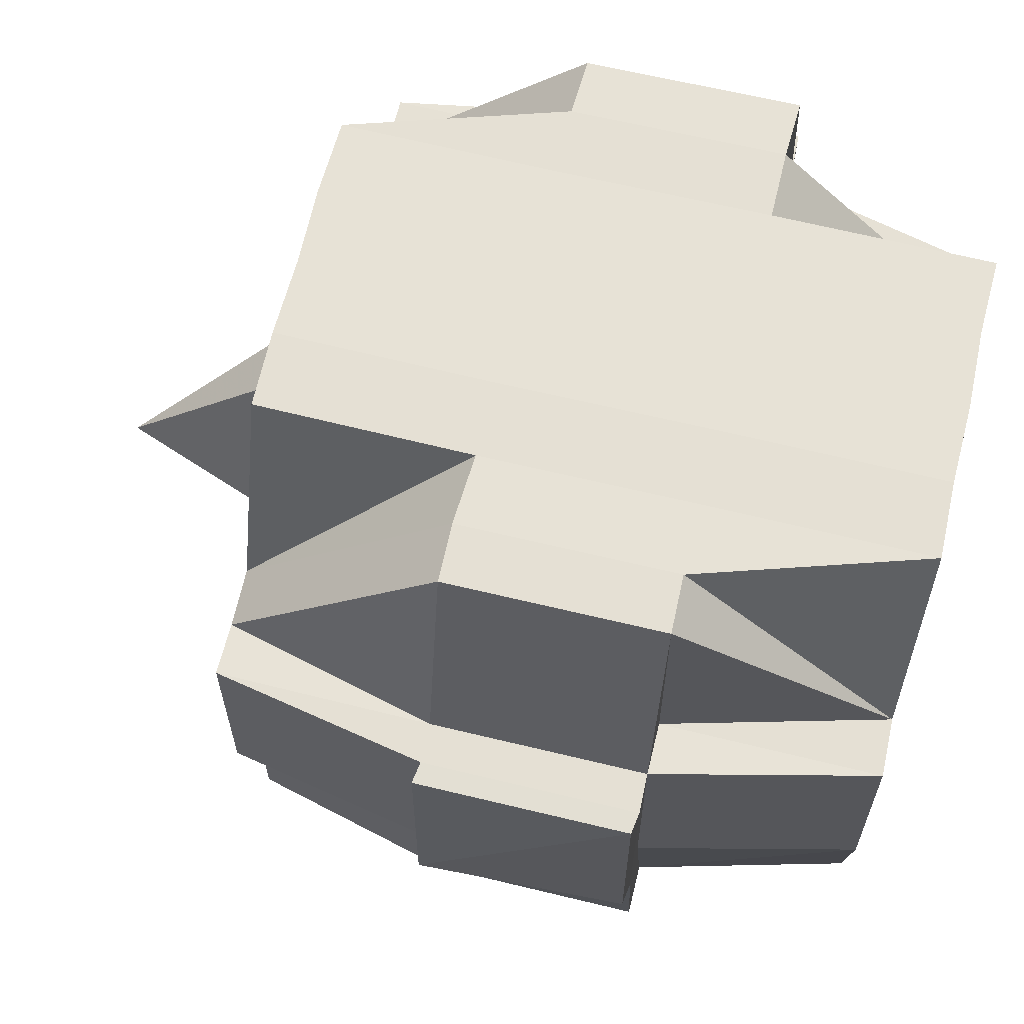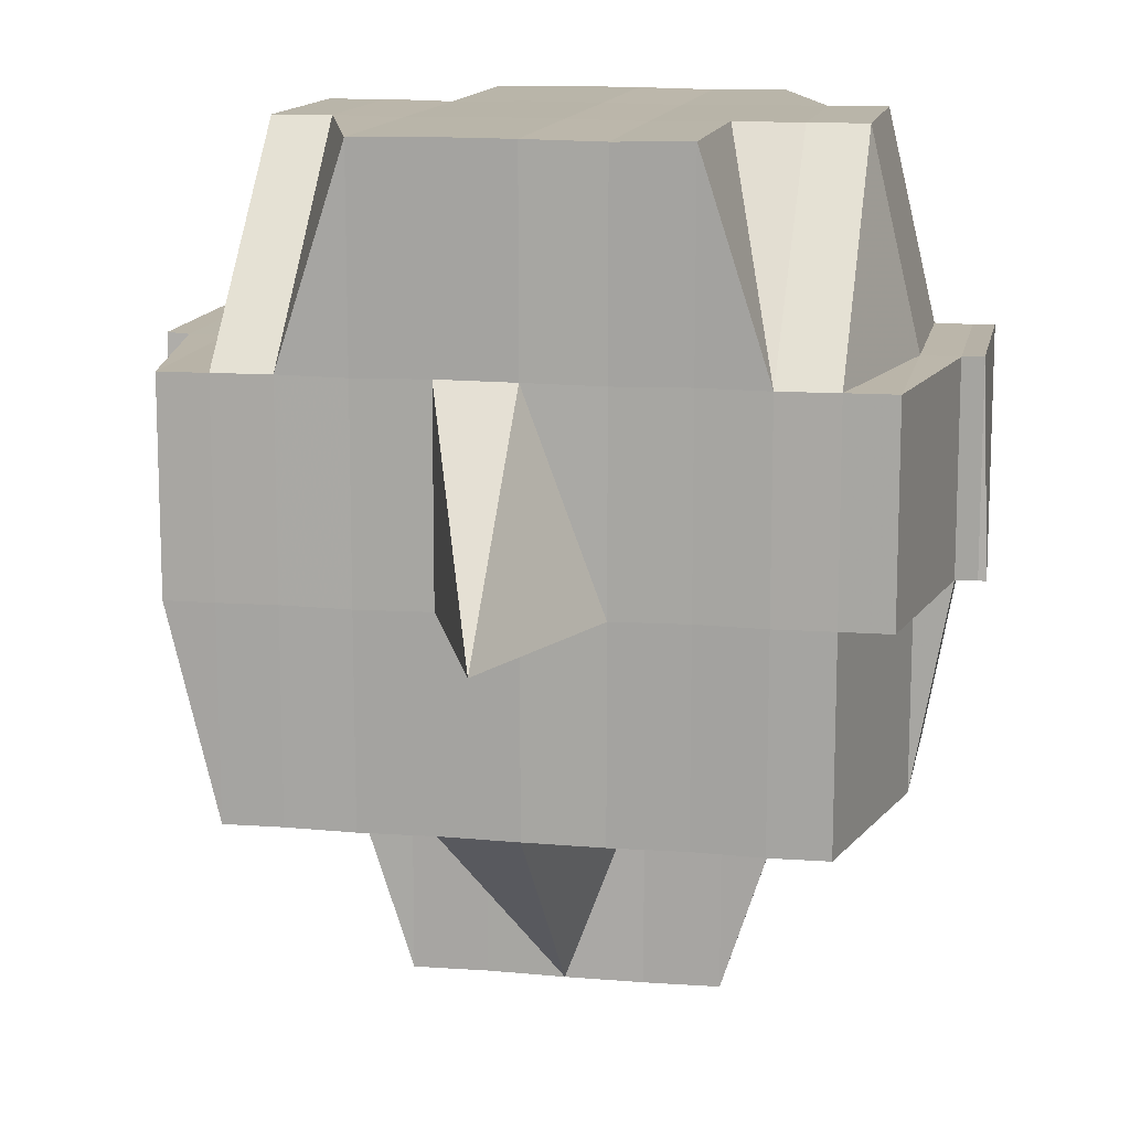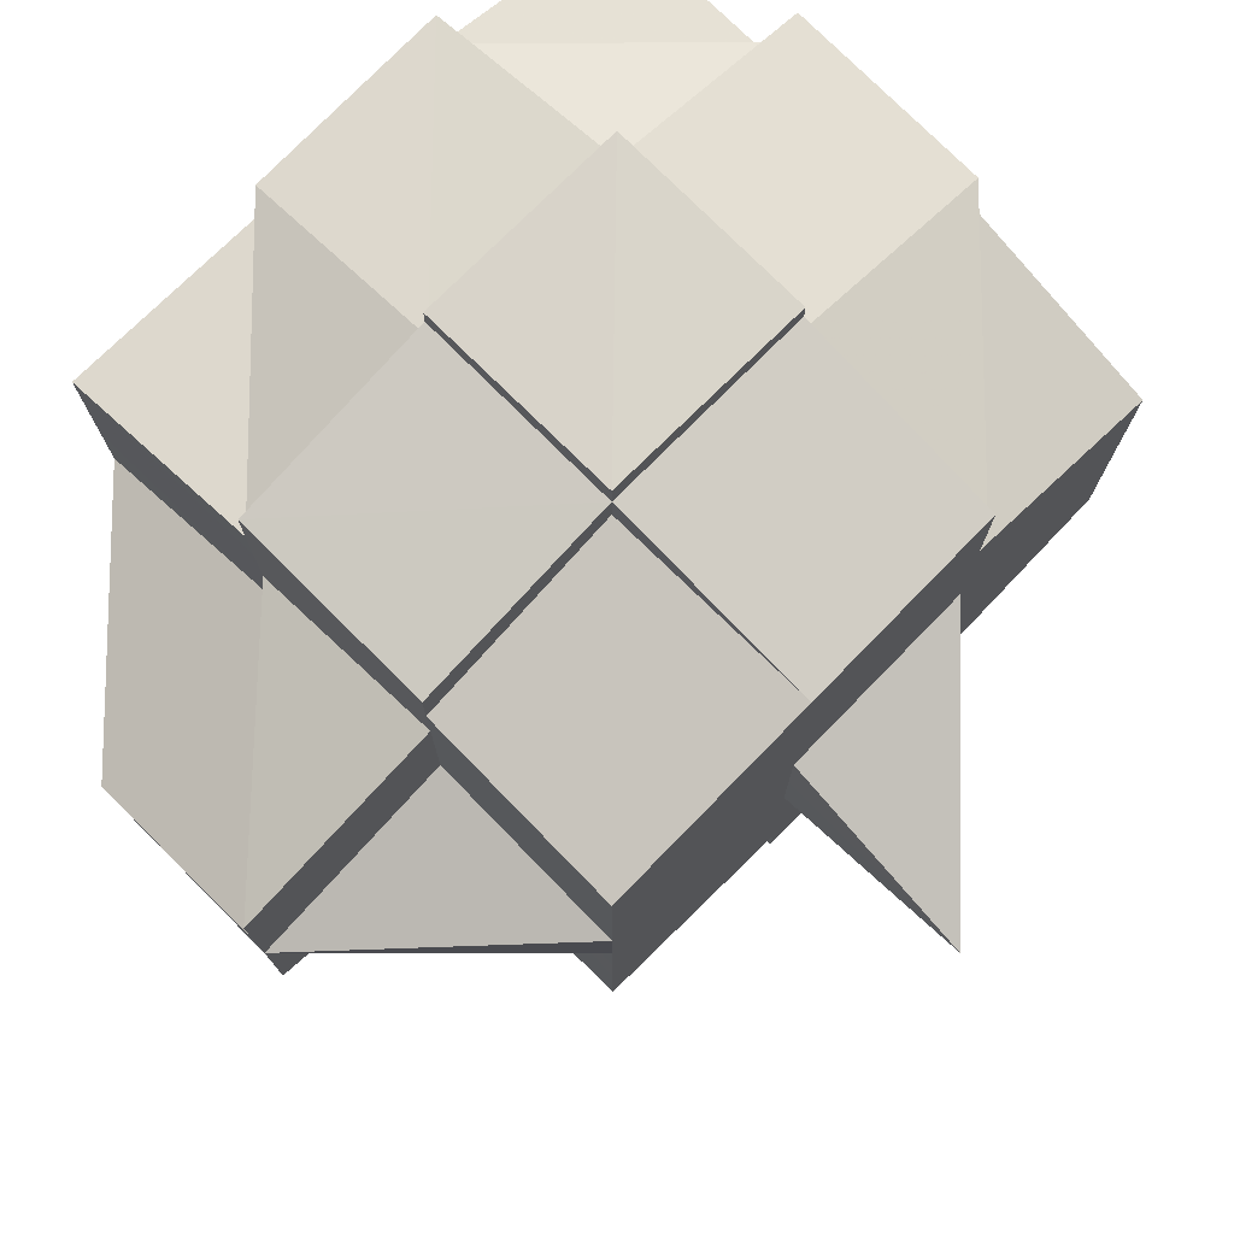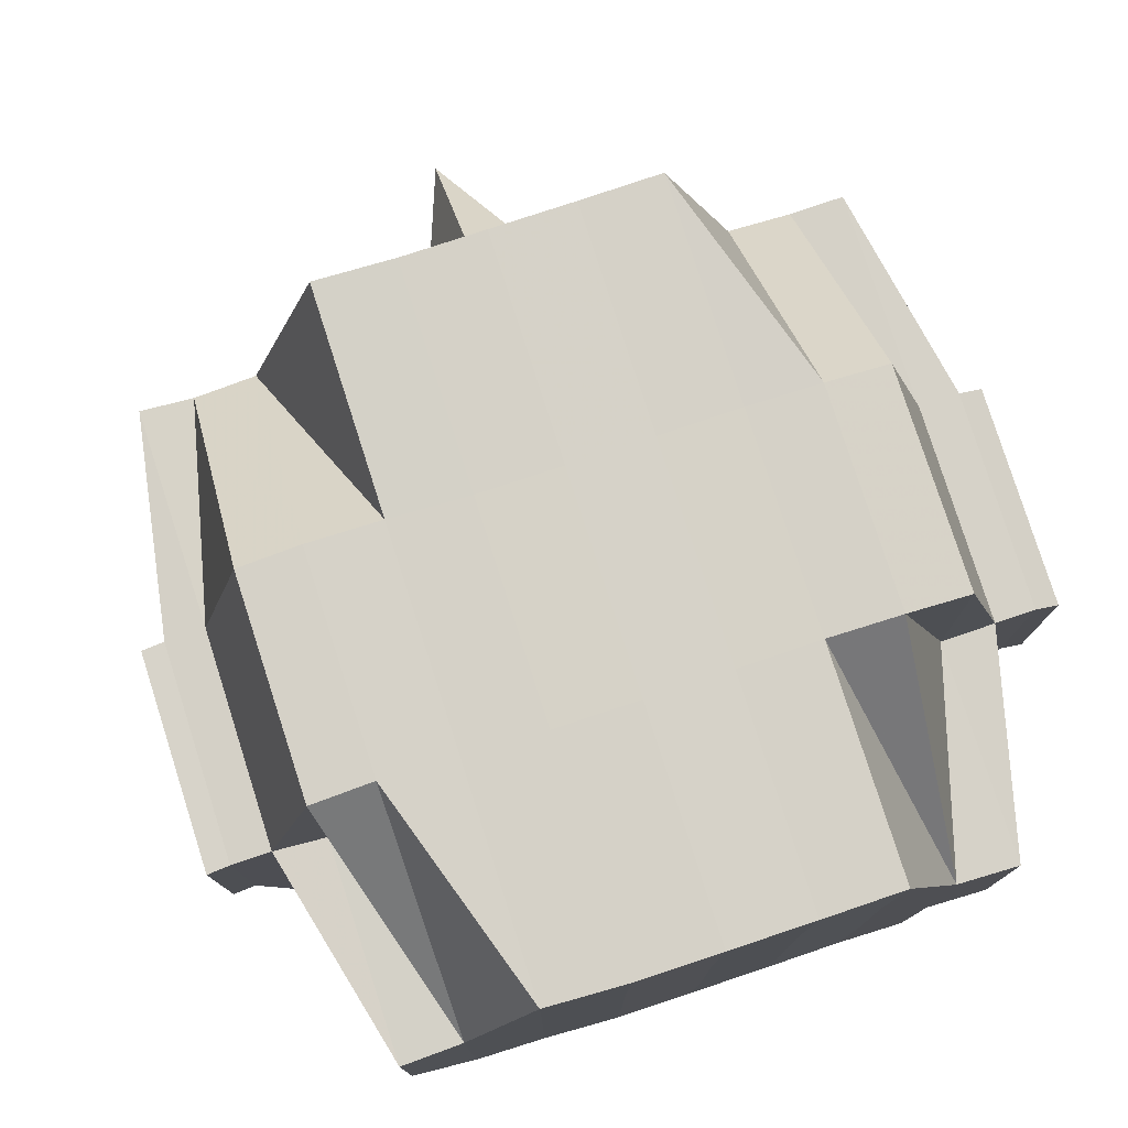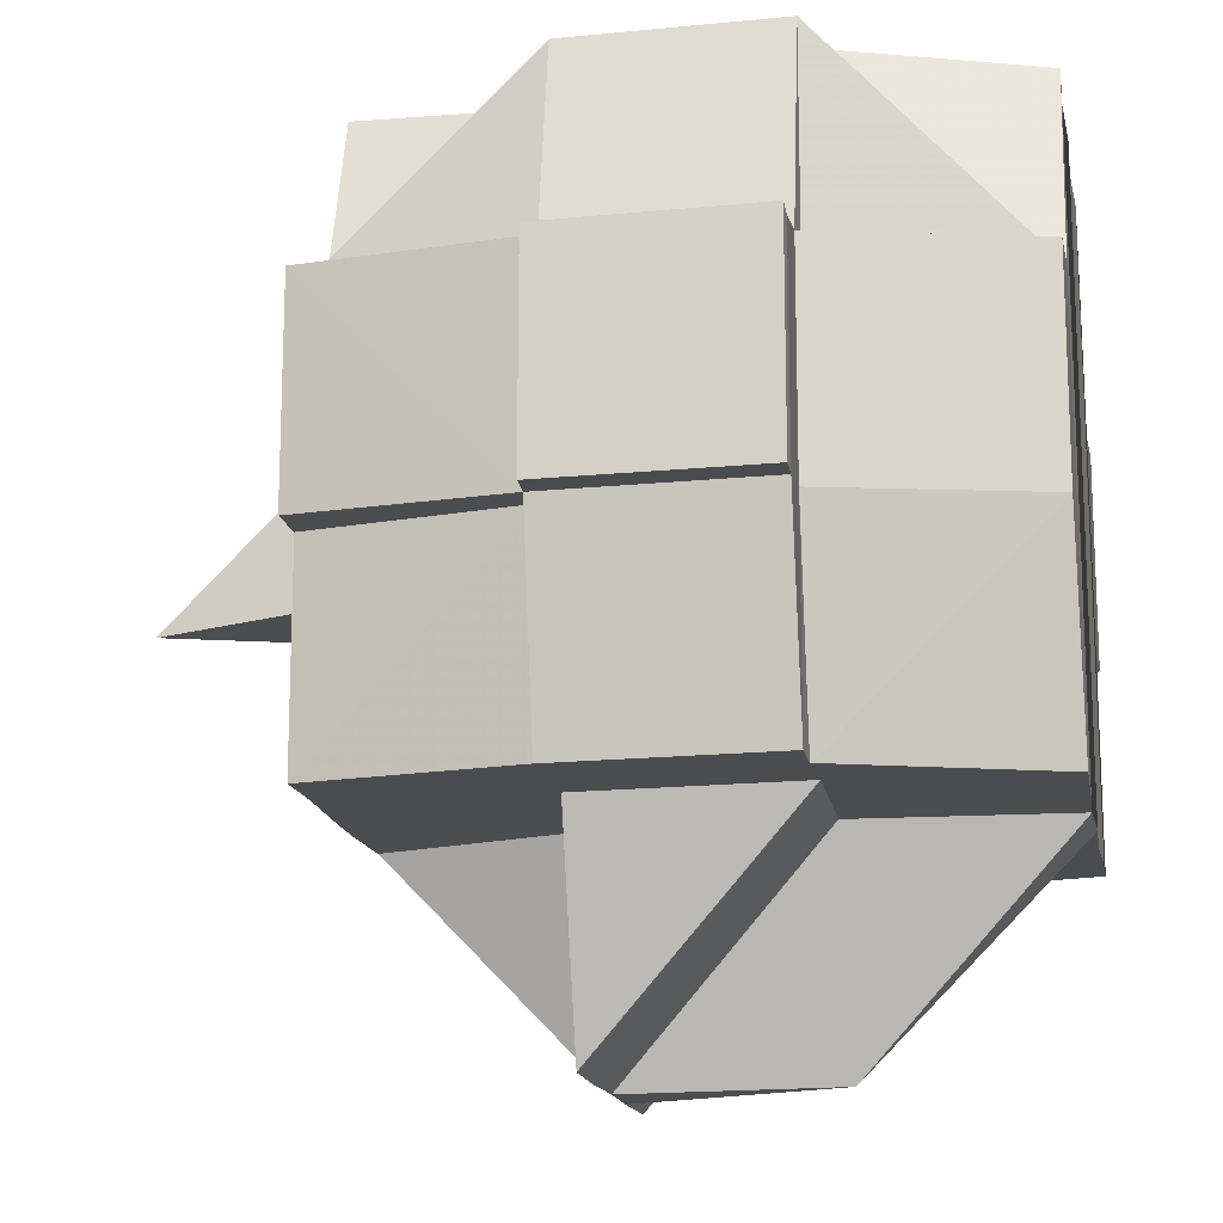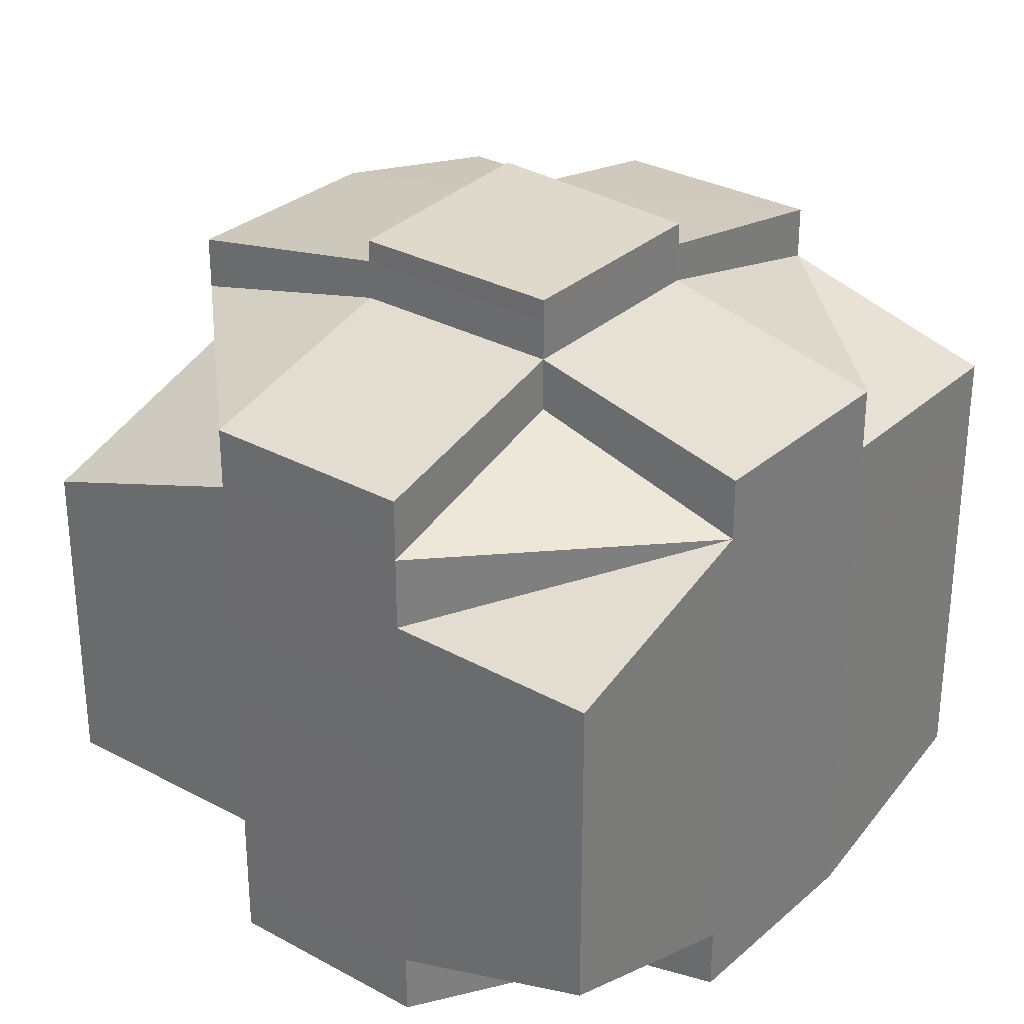
<metadata>
{"format":"obj","ext":"obj","renderer":"f3d","projection":"perspective","resolution":1024,"background":"white","views":[{"elev":64.0,"azim":-166.1,"up":"+Y"},{"elev":13.3,"azim":100.9,"up":"+Y"},{"elev":76.5,"azim":44.9,"up":"+Z"},{"elev":78.7,"azim":-107.7,"up":"+Y"},{"elev":-15.5,"azim":-169.4,"up":"+Y"},{"elev":30.6,"azim":-141.6,"up":"+Z"}]}
</metadata>
<code>
o 1328
v 2229 1867 10.12
v 2229 1867 10.12
v 2229 1867 10.12
v 2229 1867 10.12
v 2229 1867 10.12
v 2229 1867 10.12
v 2229 1867 10.12
v 2229 1867 10.12
v 2229 1867 10.12
v 2229 1867 10.12
v 2229 1867 10.12
v 2229 1867 10.12
v 2229 1867 10.12
v 2229 1867 10.12
v 2229 1867 10.12
v 2229 1867 10.12
v 2229 1867 10.12
v 2229 1867 10.12
v 2229 1867 10.12
v 2229 1867 10.12
v 2229 1867 10.12
v 2229 1867 10.12
v 2229 1867 10.12
v 2229 1867 10.12
v 2229 1867 10.13
v 2229 1867 10.12
v 2229 1867 10.12
v 2229 1867 10.13
v 2229 1867 10.13
v 2229 1867 10.12
v 2229 1867 10.14
v 2229 1867 10.13
v 2229 1867 10.12
v 2229 1867 10.12
v 2229 1867 10.13
v 2229 1867 10.12
v 2229 1867 10.12
v 2229 1867 10.13
v 2229 1867 10.13
v 2229 1867 10.13
v 2229 1867 10.13
v 2229 1867 10.13
v 2229 1867 10.13
v 2229 1867 10.12
v 2229 1867 10.13
v 2229 1867 10.13
v 2229 1867 10.13
v 2229 1867 10.13
v 2229 1867 10.14
v 2229 1867 10.14
v 2229 1867 10.14
v 2229 1867 10.14
v 2229 1867 10.13
v 2229 1867 10.14
v 2229 1867 10.13
v 2229 1867 10.14
v 2229 1867 10.14
v 2229 1867 10.14
v 2229 1867 10.14
v 2229 1867 10.14
v 2229 1867 10.15
v 2229 1867 10.14
v 2229 1867 10.14
v 2229 1867 10.14
v 2229 1867 10.14
v 2229 1867 10.14
v 2229 1867 10.14
v 2229 1867 10.15
v 2229 1867 10.14
v 2229 1867 10.14
v 2229 1867 10.15
v 2229 1867 10.15
v 2229 1867 10.15
v 2229 1867 10.15
v 2229 1867 10.15
v 2229 1867 10.15
v 2229 1867 10.15
v 2229 1867 10.15
v 2229 1867 10.15
v 2229 1867 10.15
v 2229 1867 10.15
v 2229 1867 10.15
v 2229 1867 10.15
v 2229 1867 10.15
v 2229 1867 10.14
v 2229 1867 10.15
v 2229 1867 10.15
v 2229 1867 10.15
v 2229 1867 10.15
v 2229 1867 10.14
v 2229 1867 10.15
v 2229 1867 10.15
v 2229 1867 10.15
v 2229 1867 10.14
v 2229 1867 10.14
v 2229 1867 10.15
v 2229 1867 10.15
v 2229 1867 10.15
v 2229 1867 10.15
v 2229 1867 10.14
v 2229 1867 10.14
v 2229 1867 10.14
v 2229 1867 10.15
v 2229 1867 10.15
v 2229 1867 10.15
v 2229 1867 10.15
v 2229 1867 10.15
v 2229 1867 10.15
v 2229 1867 10.15
v 2229 1867 10.15
v 2229 1867 10.15
v 2229 1867 10.15
v 2229 1867 10.15
v 2229 1867 10.15
v 2229 1867 10.15
v 2229 1867 10.15
v 2229 1867 10.15
v 2229 1867 10.15
v 2229 1867 10.15
v 2229 1867 10.15
v 2229 1867 10.15
v 2229 1867 10.15
v 2229 1867 10.15
v 2229 1867 10.15
v 2229 1867 10.15
v 2229 1867 10.15
v 2229 1867 10.15
v 2229 1867 10.15
v 2229 1867 10.15
v 2229 1867 10.15
v 2229 1867 10.14
v 2229 1867 10.14
v 2229 1867 10.14
v 2229 1867 10.14
v 2229 1867 10.15
v 2229 1867 10.14
v 2229 1867 10.14
v 2229 1867 10.14
v 2229 1867 10.14
v 2229 1867 10.14
v 2229 1867 10.14
v 2229 1867 10.14
v 2229 1867 10.13
v 2229 1867 10.14
v 2229 1867 10.14
v 2229 1867 10.14
v 2229 1867 10.13
v 2229 1867 10.13
v 2229 1867 10.13
v 2229 1867 10.13
v 2229 1867 10.13
v 2229 1867 10.13
v 2229 1867 10.12
v 2229 1867 10.12
v 2229 1867 10.13
v 2229 1867 10.13
v 2229 1867 10.12
v 2229 1867 10.12
v 2229 1867 10.12
v 2229 1867 10.12
v 2229 1867 10.12
v 2229 1867 10.13
v 2229 1867 10.12
v 2229 1867 10.12
v 2229 1867 10.12
v 2229 1867 10.12
v 2229 1867 10.12
v 2229 1867 10.12
v 2229 1867 10.12
v 2229 1867 10.12
v 2229 1867 10.12
v 2229 1867 10.12
v 2229 1867 10.12
v 2229 1867 10.12
v 2229 1867 10.12
v 2229 1867 10.12
v 2229 1867 10.12
v 2229 1867 10.12
v 2229 1867 10.12
v 2229 1867 10.12
v 2229 1867 10.12
v 2229 1867 10.12
v 2229 1867 10.12
v 2229 1867 10.12
v 2229 1867 10.12
v 2229 1867 10.12
v 2229 1867 10.12
v 2229 1867 10.12
v 2229 1867 10.12
v 2229 1867 10.12
v 2229 1867 10.12
v 2229 1867 10.12
v 2229 1867 10.12
v 2229 1867 10.12
v 2229 1867 10.12
v 2229 1867 10.12
v 2229 1867 10.12
v 2229 1867 10.12
v 2229 1867 10.12
v 2229 1867 10.12
v 2229 1867 10.12
v 2229 1867 10.12
v 2229 1867 10.12
v 2229 1867 10.12
v 2229 1867 10.12
v 2229 1867 10.12
v 2229 1867 10.12
v 2229 1867 10.12
v 2229 1867 10.12
v 2229 1867 10.12
v 2229 1867 10.12
v 2229 1867 10.12
v 2229 1867 10.12
v 2229 1867 10.12
v 2229 1867 10.12
v 2229 1867 10.12
v 2229 1867 10.13
v 2229 1867 10.13
v 2229 1867 10.13
v 2229 1867 10.13
v 2229 1867 10.13
v 2229 1867 10.12
v 2229 1867 10.13
v 2229 1867 10.12
v 2229 1867 10.13
v 2229 1867 10.14
v 2229 1867 10.13
v 2229 1867 10.13
v 2229 1867 10.13
v 2229 1867 10.13
v 2229 1867 10.13
v 2229 1867 10.14
v 2229 1867 10.14
v 2229 1867 10.14
v 2229 1867 10.14
v 2229 1867 10.13
v 2229 1867 10.14
v 2229 1867 10.14
v 2229 1867 10.14
v 2229 1867 10.14
v 2229 1867 10.14
v 2229 1867 10.14
v 2229 1867 10.14
v 2229 1867 10.14
v 2229 1867 10.15
v 2229 1867 10.14
v 2229 1867 10.14
v 2229 1867 10.15
v 2229 1867 10.15
v 2229 1867 10.15
v 2229 1867 10.15
v 2229 1867 10.15
v 2229 1867 10.15
v 2229 1867 10.15
v 2229 1867 10.15
v 2229 1867 10.15
v 2229 1867 10.15
v 2229 1867 10.15
v 2229 1867 10.14
v 2229 1867 10.15
v 2229 1867 10.15
v 2229 1867 10.15
v 2229 1867 10.15
v 2229 1867 10.15
v 2229 1867 10.15
v 2229 1867 10.15
v 2229 1867 10.14
v 2229 1867 10.15
v 2229 1867 10.15
v 2229 1867 10.14
v 2229 1867 10.15
v 2229 1867 10.15
v 2229 1867 10.15
v 2229 1867 10.15
v 2229 1867 10.15
v 2229 1867 10.15
v 2229 1867 10.15
v 2229 1867 10.15
v 2229 1867 10.15
v 2229 1867 10.15
v 2229 1867 10.15
v 2229 1867 10.15
v 2229 1867 10.15
v 2229 1867 10.15
v 2229 1867 10.15
v 2229 1867 10.15
v 2229 1867 10.15
v 2229 1867 10.14
v 2229 1867 10.15
v 2229 1867 10.15
v 2229 1867 10.14
v 2229 1867 10.14
v 2229 1867 10.14
v 2229 1867 10.14
v 2229 1867 10.14
v 2229 1867 10.14
v 2229 1867 10.14
v 2229 1867 10.14
v 2229 1867 10.14
v 2229 1867 10.13
v 2229 1867 10.13
v 2229 1867 10.13
v 2229 1867 10.12
v 2229 1867 10.14
v 2229 1867 10.14
v 2229 1867 10.13
v 2229 1867 10.13
v 2229 1867 10.13
v 2229 1867 10.13
v 2229 1867 10.13
v 2229 1867 10.12
v 2229 1867 10.13
v 2229 1867 10.13
v 2229 1867 10.13
v 2229 1867 10.13
v 2229 1867 10.14
v 2229 1867 10.14
v 2229 1867 10.13
v 2229 1867 10.14
v 2229 1867 10.14
v 2229 1867 10.14
v 2229 1867 10.14
v 2229 1867 10.14
v 2229 1867 10.14
v 2229 1867 10.14
v 2229 1867 10.13
v 2229 1867 10.12
v 2229 1867 10.12
v 2229 1867 10.12
v 2229 1867 10.12
v 2229 1867 10.12
v 2229 1867 10.12
v 2229 1867 10.12
v 2229 1867 10.14
v 2229 1867 10.14
v 2229 1867 10.13
v 2229 1867 10.14
v 2229 1867 10.14
v 2229 1867 10.15
v 2229 1867 10.15
v 2229 1867 10.15
v 2229 1867 10.15
v 2229 1867 10.15
v 2229 1867 10.15
v 2229 1867 10.15
v 2229 1867 10.15
f 1 2 3
f 4 5 2
f 6 7 3
f 8 9 6
f 10 11 5
f 12 13 4
f 13 14 15
f 16 12 17
f 10 18 19
f 18 20 11
f 21 18 22
f 23 24 18
f 24 25 26
f 27 26 18
f 25 28 29
f 18 26 30
f 28 31 32
f 26 33 30
f 34 35 33
f 33 36 30
f 30 36 37
f 33 38 36
f 35 39 38
f 40 38 33
f 41 42 40
f 38 43 44
f 45 46 43
f 47 45 38
f 38 45 48
f 39 49 45
f 49 50 51
f 52 51 45
f 45 51 53
f 51 54 53
f 53 54 55
f 51 56 54
f 50 57 56
f 58 56 51
f 59 60 58
f 60 61 62
f 63 62 64
f 65 64 66
f 67 68 63
f 69 67 70
f 68 71 72
f 73 74 72
f 73 75 76
f 77 78 75
f 79 78 80
f 81 80 82
f 72 74 83
f 74 84 83
f 72 83 85
f 86 87 84
f 87 88 89
f 85 83 90
f 57 91 85
f 83 92 93
f 83 93 94
f 85 94 95
f 96 97 92
f 98 99 97
f 56 95 100
f 101 85 56
f 56 85 102
f 103 104 99
f 105 103 106
f 107 108 104
f 109 108 110
f 88 107 111
f 111 112 113
f 114 115 112
f 116 114 117
f 118 116 119
f 119 111 120
f 119 113 121
f 122 119 123
f 124 121 125
f 124 119 126
f 84 119 124
f 84 124 127
f 127 124 128
f 129 130 127
f 127 128 131
f 131 125 132
f 131 132 133
f 134 127 131
f 135 127 134
f 136 129 134
f 134 131 137
f 137 133 138
f 137 131 139
f 140 134 137
f 90 134 140
f 141 136 140
f 140 137 142
f 142 138 143
f 142 137 144
f 145 140 142
f 146 141 145
f 102 140 145
f 145 142 147
f 147 143 148
f 147 142 149
f 55 145 147
f 54 145 55
f 55 147 150
f 150 147 151
f 152 55 150
f 53 55 152
f 150 151 153
f 152 150 153
f 153 151 154
f 155 156 152
f 157 152 153
f 158 155 157
f 48 152 157
f 153 154 159
f 160 161 159
f 151 162 154
f 157 163 164
f 159 154 165
f 159 165 166
f 154 167 165
f 154 162 167
f 165 167 168
f 165 168 166
f 168 169 170
f 171 170 172
f 173 172 7
f 174 166 173
f 9 175 173
f 175 176 166
f 166 177 178
f 166 178 179
f 180 179 181
f 182 180 183
f 183 184 185
f 186 187 182
f 188 187 180
f 187 189 184
f 190 191 188
f 192 190 193
f 194 195 187
f 37 164 189
f 187 37 174
f 30 37 187
f 37 157 196
f 36 157 37
f 197 198 199
f 198 200 201
f 202 203 204
f 205 206 203
f 207 208 204
f 209 210 208
f 211 212 207
f 213 214 210
f 215 213 212
f 216 213 215
f 168 216 215
f 167 216 168
f 167 217 216
f 216 218 213
f 162 217 167
f 219 220 162
f 217 221 222
f 223 218 224
f 162 225 217
f 149 225 162
f 220 226 225
f 227 228 218
f 225 229 217
f 217 229 230
f 229 231 221
f 225 232 229
f 144 232 225
f 226 233 232
f 232 234 229
f 234 235 231
f 229 234 236
f 232 237 234
f 139 237 232
f 233 238 237
f 237 239 234
f 239 240 235
f 234 239 241
f 242 243 240
f 237 244 239
f 238 245 244
f 246 244 237
f 244 242 239
f 239 242 247
f 244 248 242
f 128 248 244
f 128 249 248
f 250 249 251
f 249 252 253
f 254 255 252
f 256 255 257
f 248 258 242
f 242 258 259
f 260 261 258
f 258 262 259
f 261 263 264
f 265 264 258
f 258 264 262
f 264 266 262
f 259 262 267
f 264 268 266
f 120 268 264
f 263 269 268
f 259 267 270
f 269 271 272
f 117 272 268
f 271 273 274
f 268 274 275
f 268 275 276
f 272 110 277
f 272 277 278
f 279 278 280
f 279 280 281
f 282 283 279
f 284 285 283
f 286 284 279
f 287 281 288
f 287 279 289
f 266 279 287
f 289 290 291
f 262 266 287
f 292 291 293
f 294 287 292
f 262 287 294
f 294 288 295
f 267 262 294
f 267 294 296
f 296 294 297
f 297 293 298
f 270 267 296
f 296 297 299
f 299 297 52
f 299 52 32
f 32 298 300
f 32 300 301
f 302 301 303
f 304 305 299
f 306 304 307
f 307 308 309
f 310 309 311
f 312 313 310
f 313 314 315
f 312 315 214
f 316 317 314
f 213 312 27
f 218 312 213
f 318 313 312
f 218 318 312
f 236 318 218
f 318 319 313
f 241 319 318
f 228 320 318
f 320 321 319
f 321 322 270
f 247 270 319
f 319 270 323
f 270 324 325
f 319 325 326
f 327 328 329
f 330 331 328
f 332 333 329
f 334 335 336
f 337 338 335
f 339 340 341
f 342 343 344
f 344 345 346

</code>
